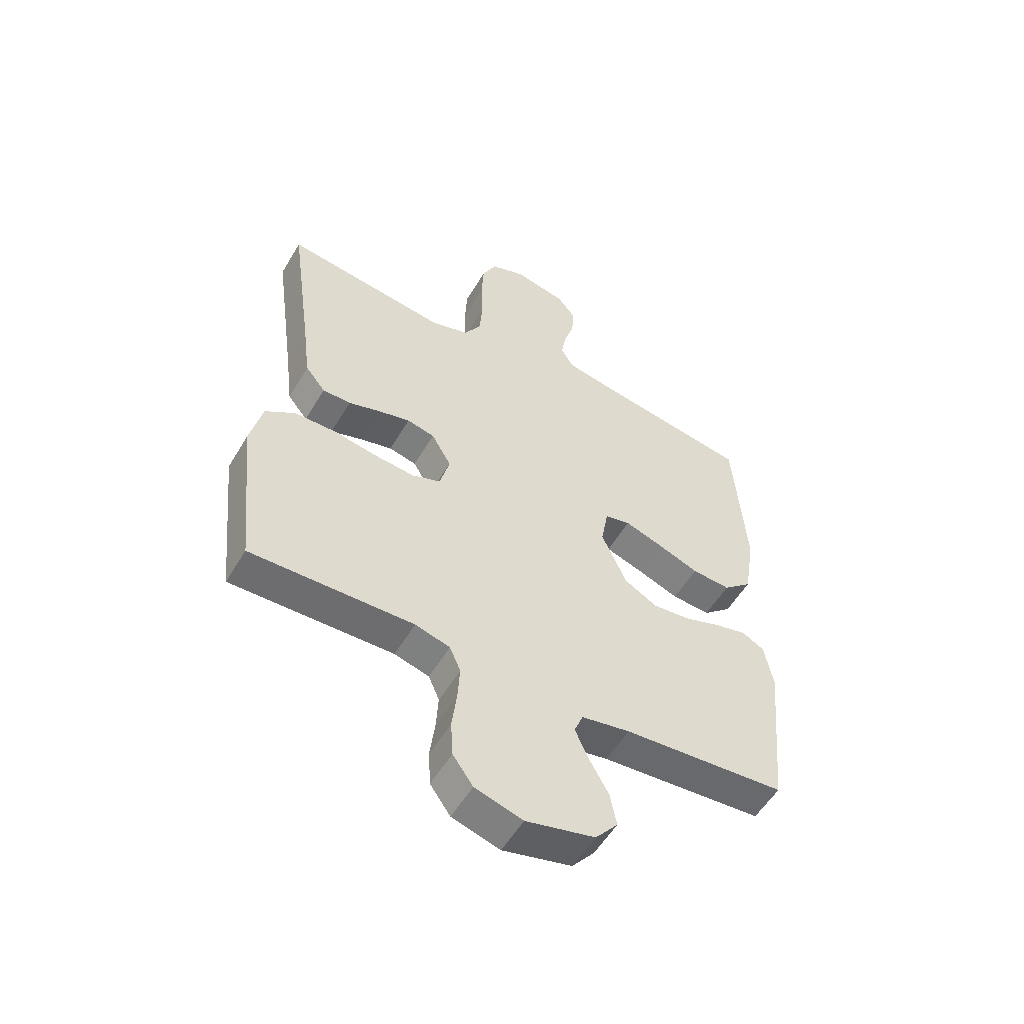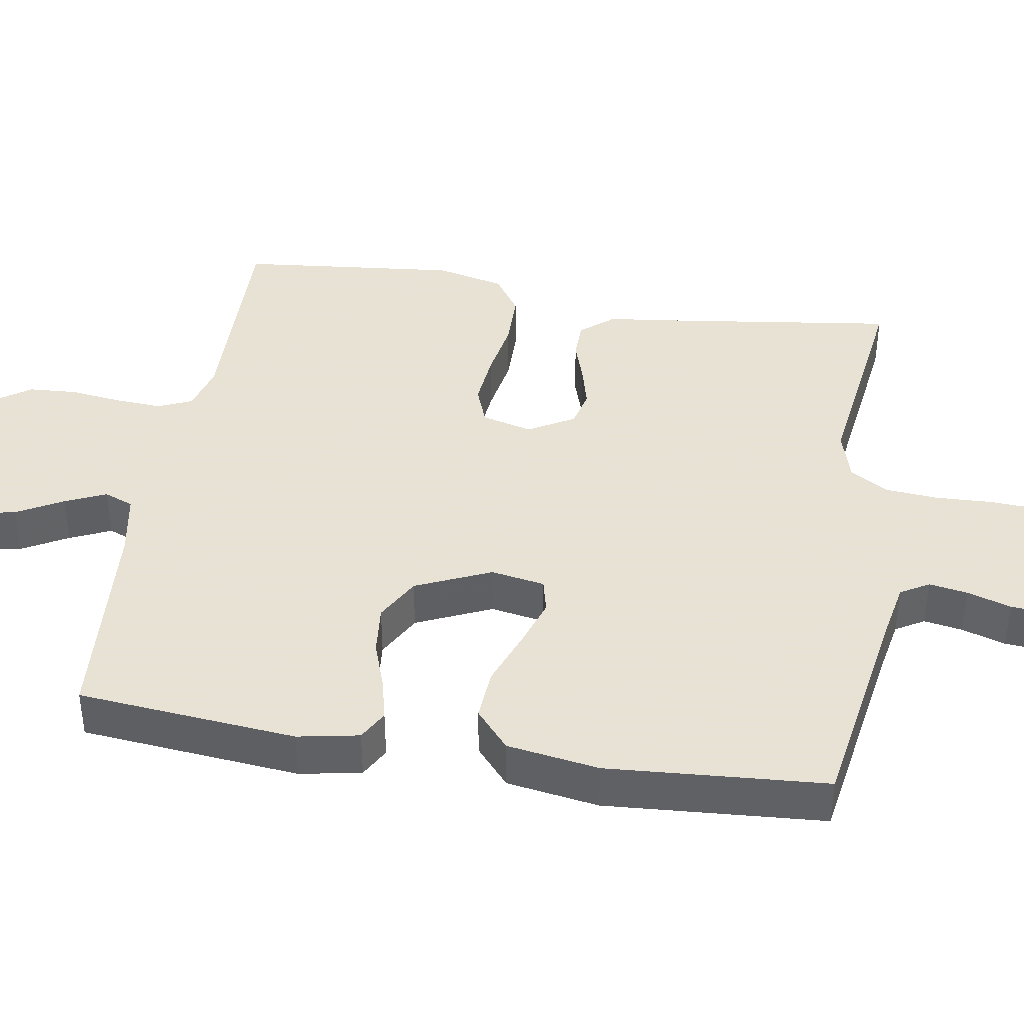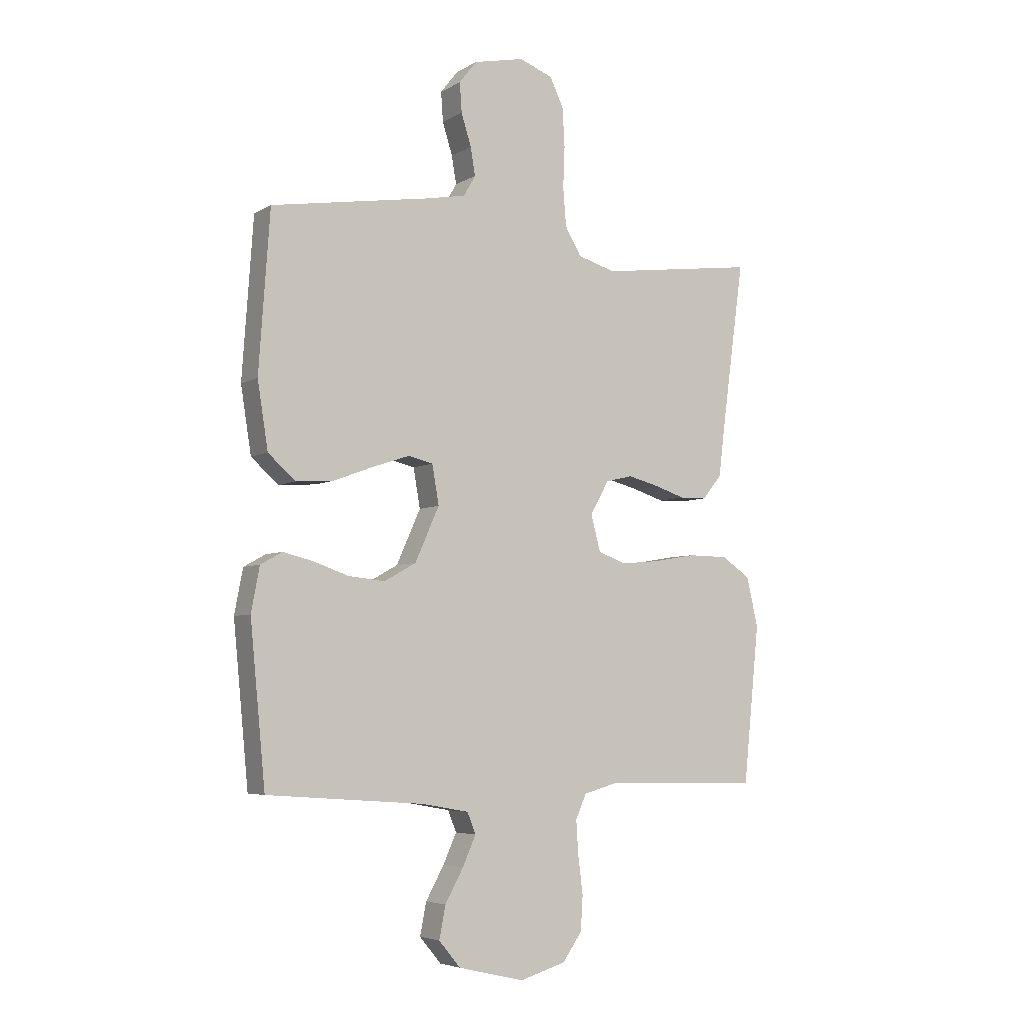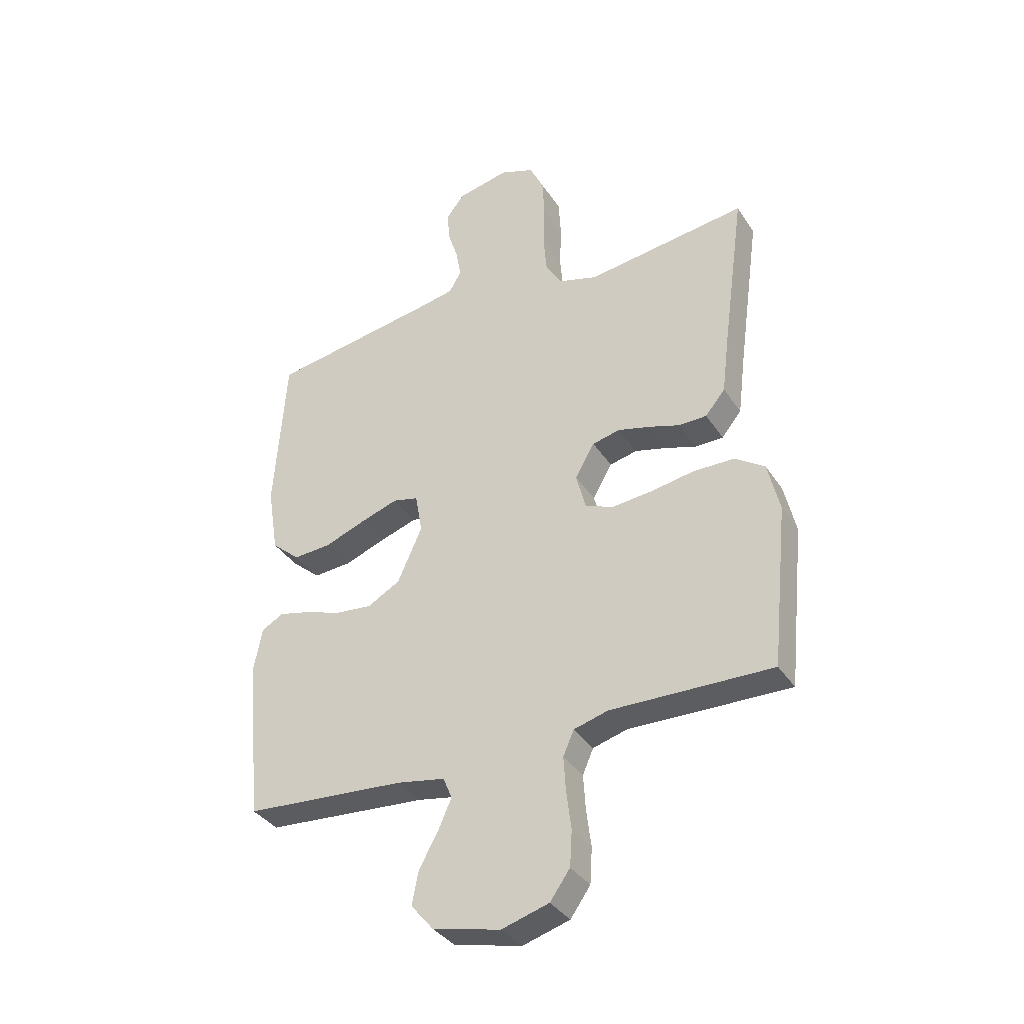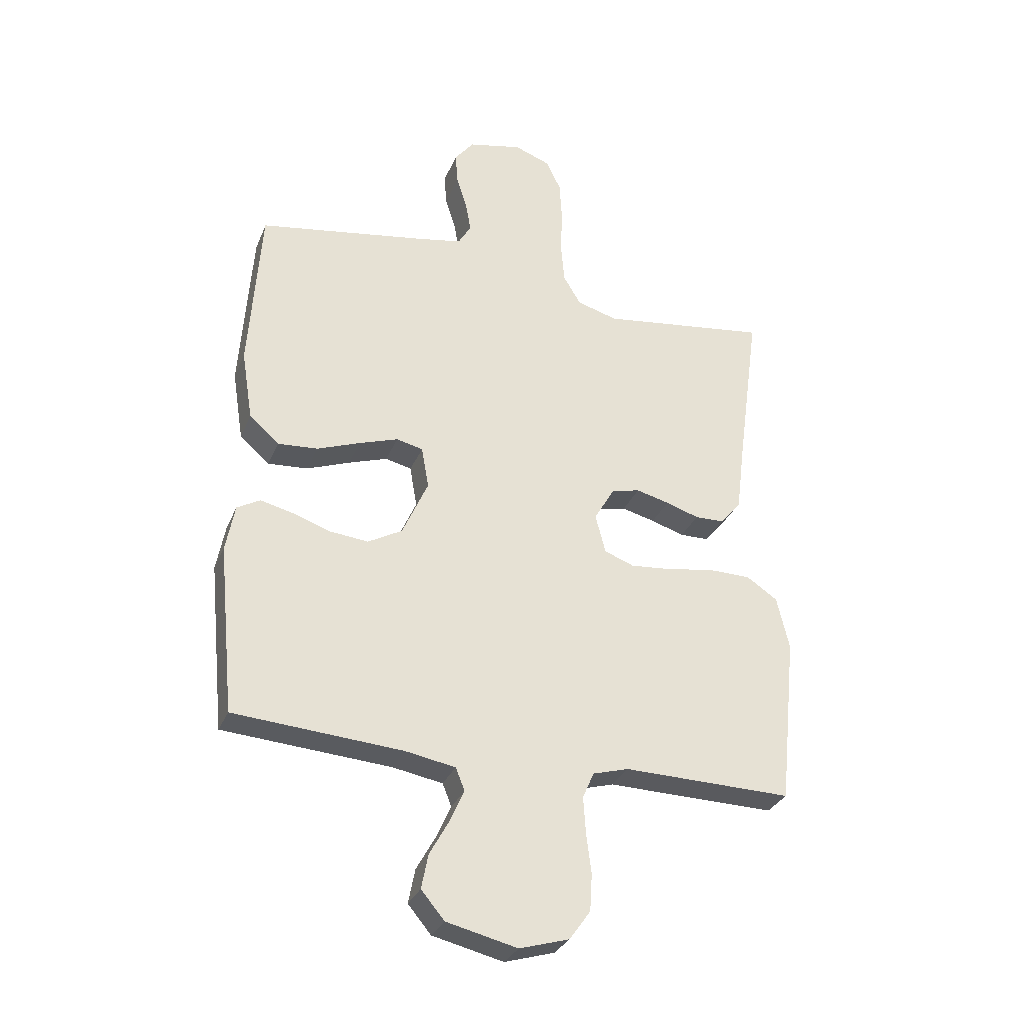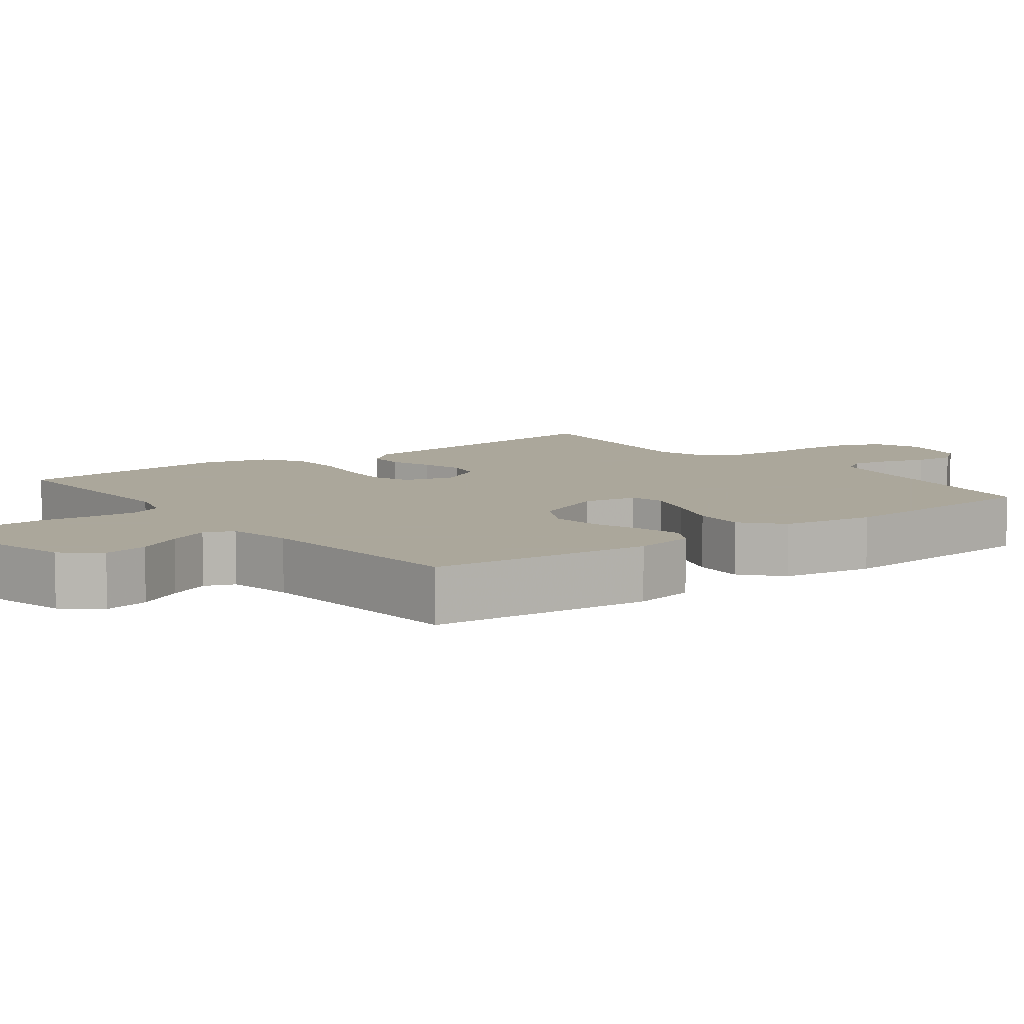
<metadata>
{"format":"obj","ext":"obj","renderer":"f3d","projection":"perspective","resolution":1024,"background":"white","views":[{"elev":-54.6,"azim":149.8,"up":"+Z"},{"elev":40.6,"azim":-80.7,"up":"+Y"},{"elev":-5.2,"azim":-30.9,"up":"+Z"},{"elev":-36.0,"azim":28.9,"up":"+Z"},{"elev":-30.9,"azim":-19.9,"up":"+Z"},{"elev":8.2,"azim":-127.5,"up":"+Y"}]}
</metadata>
<code>
v -0.5 0.07 -0.5
v -0.529 0.07 -0.2
v -0.513 0.07 -0.116
v -0.472 0.07 -0.093
v -0.414 0.07 -0.107
v -0.347 0.07 -0.13
v -0.278 0.07 -0.137
v -0.217 0.07 -0.103
v -0.171 0.07 0
v -0.184 0.07 0.074
v -0.231 0.07 0.085
v -0.3 0.07 0.062
v -0.377 0.07 0.033
v -0.448 0.07 0.028
v -0.501 0.07 0.074
v -0.521 0.07 0.2
v -0.5 0.07 0.5
v -0.2 0.07 0.549
v -0.121 0.07 0.564
v -0.098 0.07 0.603
v -0.107 0.07 0.656
v -0.126 0.07 0.716
v -0.13 0.07 0.772
v -0.096 0.07 0.815
v 0 0.07 0.836
v 0.064 0.07 0.812
v 0.09 0.07 0.757
v 0.094 0.07 0.684
v 0.091 0.07 0.605
v 0.097 0.07 0.533
v 0.128 0.07 0.481
v 0.2 0.07 0.46
v 0.5 0.07 0.5
v 0.459 0.07 0.2
v 0.445 0.07 0.087
v 0.408 0.07 0.042
v 0.356 0.07 0.041
v 0.297 0.07 0.06
v 0.238 0.07 0.075
v 0.187 0.07 0.063
v 0.151 0.07 0
v 0.169 0.07 -0.069
v 0.222 0.07 -0.089
v 0.296 0.07 -0.082
v 0.378 0.07 -0.068
v 0.454 0.07 -0.069
v 0.509 0.07 -0.106
v 0.531 0.07 -0.2
v 0.5 0.07 -0.5
v 0.2 0.07 -0.494
v 0.136 0.07 -0.512
v 0.116 0.07 -0.558
v 0.12 0.07 -0.622
v 0.129 0.07 -0.693
v 0.125 0.07 -0.759
v 0.088 0.07 -0.811
v 0 0.07 -0.837
v -0.126 0.07 -0.807
v -0.167 0.07 -0.758
v -0.155 0.07 -0.697
v -0.12 0.07 -0.634
v -0.095 0.07 -0.578
v -0.111 0.07 -0.538
v -0.2 0.07 -0.522
v -0.5 0 -0.5
v -0.529 0 -0.2
v -0.513 0 -0.116
v -0.472 0 -0.093
v -0.414 0 -0.107
v -0.347 0 -0.13
v -0.278 0 -0.137
v -0.217 0 -0.103
v -0.171 0 0
v -0.184 0 0.074
v -0.231 0 0.085
v -0.3 0 0.062
v -0.377 0 0.033
v -0.448 0 0.028
v -0.501 0 0.074
v -0.521 0 0.2
v -0.5 0 0.5
v -0.2 0 0.549
v -0.121 0 0.564
v -0.098 0 0.603
v -0.107 0 0.656
v -0.126 0 0.716
v -0.13 0 0.772
v -0.096 0 0.815
v 0 0 0.836
v 0.064 0 0.812
v 0.09 0 0.757
v 0.094 0 0.684
v 0.091 0 0.605
v 0.097 0 0.533
v 0.128 0 0.481
v 0.2 0 0.46
v 0.5 0 0.5
v 0.459 0 0.2
v 0.445 0 0.087
v 0.408 0 0.042
v 0.356 0 0.041
v 0.297 0 0.06
v 0.238 0 0.075
v 0.187 0 0.063
v 0.151 0 0
v 0.169 0 -0.069
v 0.222 0 -0.089
v 0.296 0 -0.082
v 0.378 0 -0.068
v 0.454 0 -0.069
v 0.509 0 -0.106
v 0.531 0 -0.2
v 0.5 0 -0.5
v 0.2 0 -0.494
v 0.136 0 -0.512
v 0.116 0 -0.558
v 0.12 0 -0.622
v 0.129 0 -0.693
v 0.125 0 -0.759
v 0.088 0 -0.811
v 0 0 -0.837
v -0.126 0 -0.807
v -0.167 0 -0.758
v -0.155 0 -0.697
v -0.12 0 -0.634
v -0.095 0 -0.578
v -0.111 0 -0.538
v -0.2 0 -0.522
f 59 60 61
f 58 59 61
f 57 58 61
f 56 57 61
f 55 56 61
f 54 55 61
f 53 54 61
f 52 53 61 62
f 51 52 62 63
f 48 49 50
f 47 48 50
f 46 47 50
f 45 46 50
f 44 45 50
f 51 63 64
f 50 51 64
f 44 50 64
f 43 44 64
f 36 37 38
f 35 36 38
f 34 35 38
f 34 38 39
f 33 34 39
f 32 33 39
f 31 32 39 40
f 27 28 29
f 26 27 29
f 25 26 29
f 24 25 29
f 23 24 29
f 22 23 29
f 21 22 29
f 20 21 29 30
f 31 40 41
f 30 31 41
f 20 30 41
f 19 20 41
f 16 17 18
f 15 16 18
f 14 15 18
f 13 14 18
f 12 13 18
f 4 5 6
f 3 4 6
f 2 3 6
f 1 2 6
f 64 1 6
f 64 6 7
f 64 7 8
f 43 64 8
f 42 43 8
f 41 42 8 9
f 19 41 9 10
f 11 12 18 19
f 10 11 19
f 125 124 123
f 125 123 122
f 125 122 121
f 125 121 120
f 125 120 119
f 125 119 118
f 125 118 117
f 126 125 117 116
f 127 126 116 115
f 114 113 112
f 114 112 111
f 114 111 110
f 114 110 109
f 114 109 108
f 128 127 115
f 128 115 114
f 128 114 108
f 128 108 107
f 102 101 100
f 102 100 99
f 102 99 98
f 103 102 98
f 103 98 97
f 103 97 96
f 104 103 96 95
f 93 92 91
f 93 91 90
f 93 90 89
f 93 89 88
f 93 88 87
f 93 87 86
f 93 86 85
f 94 93 85 84
f 105 104 95
f 105 95 94
f 105 94 84
f 105 84 83
f 82 81 80
f 82 80 79
f 82 79 78
f 82 78 77
f 82 77 76
f 70 69 68
f 70 68 67
f 70 67 66
f 70 66 65
f 70 65 128
f 71 70 128
f 72 71 128
f 72 128 107
f 72 107 106
f 73 72 106 105
f 74 73 105 83
f 83 82 76 75
f 83 75 74
f 1 65 66 2
f 2 66 67 3
f 3 67 68 4
f 4 68 69 5
f 5 69 70 6
f 6 70 71 7
f 7 71 72 8
f 8 72 73 9
f 9 73 74 10
f 10 74 75 11
f 11 75 76 12
f 12 76 77 13
f 13 77 78 14
f 14 78 79 15
f 15 79 80 16
f 16 80 81 17
f 17 81 82 18
f 18 82 83 19
f 19 83 84 20
f 20 84 85 21
f 21 85 86 22
f 22 86 87 23
f 23 87 88 24
f 24 88 89 25
f 25 89 90 26
f 26 90 91 27
f 27 91 92 28
f 28 92 93 29
f 29 93 94 30
f 30 94 95 31
f 31 95 96 32
f 32 96 97 33
f 33 97 98 34
f 34 98 99 35
f 35 99 100 36
f 36 100 101 37
f 37 101 102 38
f 38 102 103 39
f 39 103 104 40
f 40 104 105 41
f 41 105 106 42
f 42 106 107 43
f 43 107 108 44
f 44 108 109 45
f 45 109 110 46
f 46 110 111 47
f 47 111 112 48
f 48 112 113 49
f 49 113 114 50
f 50 114 115 51
f 51 115 116 52
f 52 116 117 53
f 53 117 118 54
f 54 118 119 55
f 55 119 120 56
f 56 120 121 57
f 57 121 122 58
f 58 122 123 59
f 59 123 124 60
f 60 124 125 61
f 61 125 126 62
f 62 126 127 63
f 63 127 128 64
f 64 128 65 1

</code>
